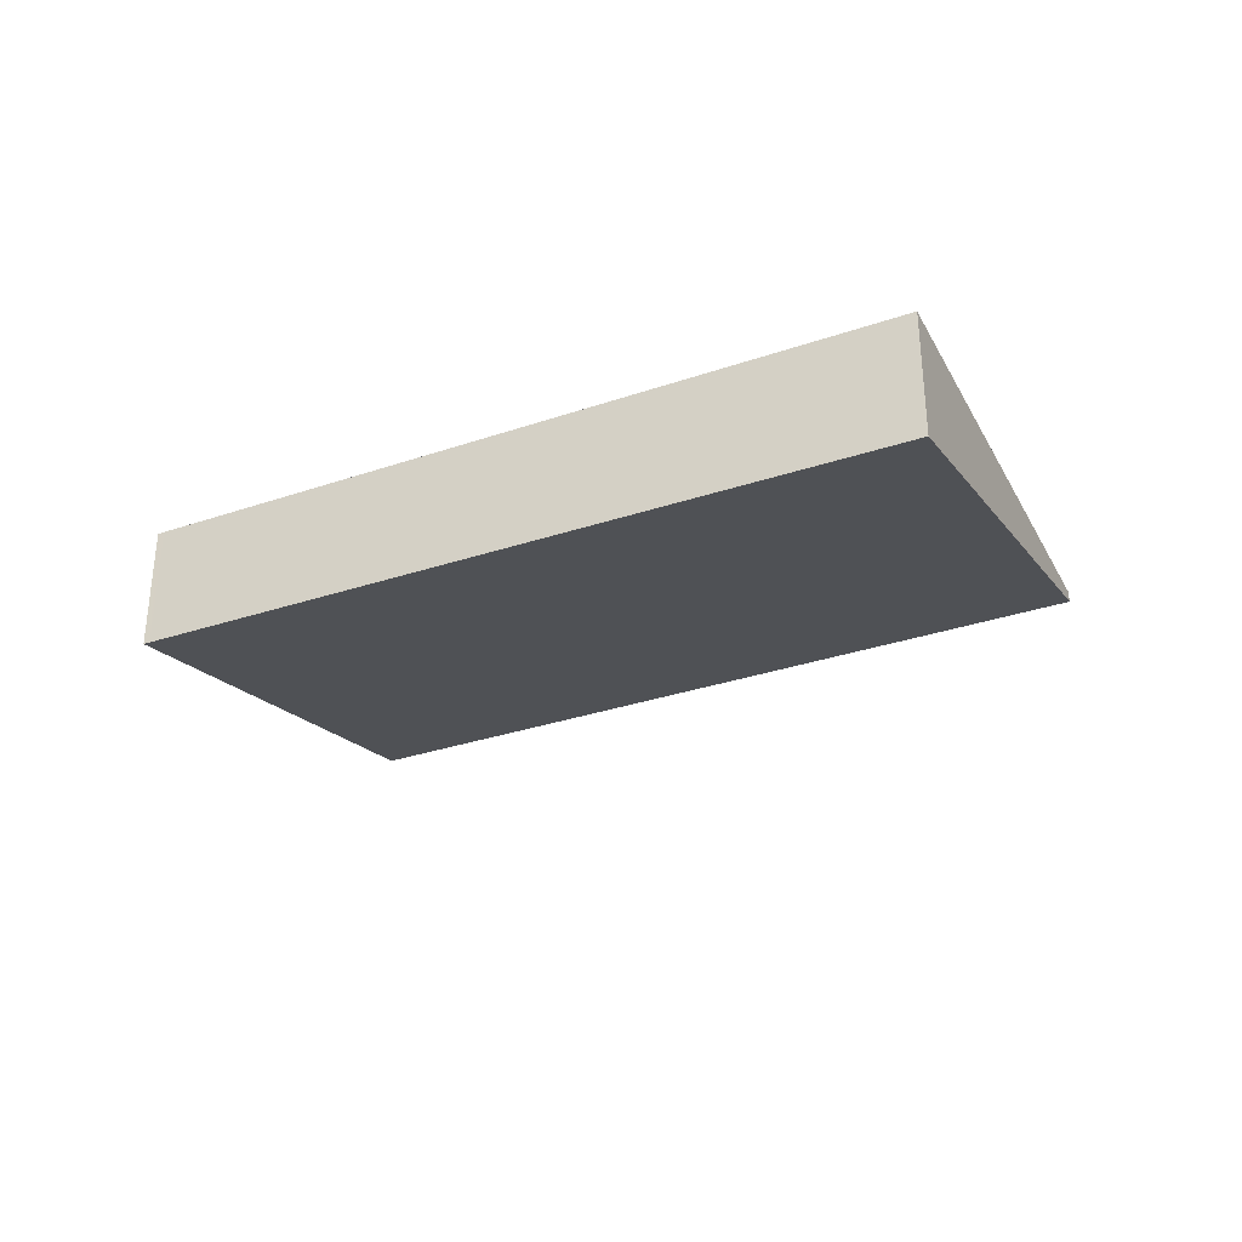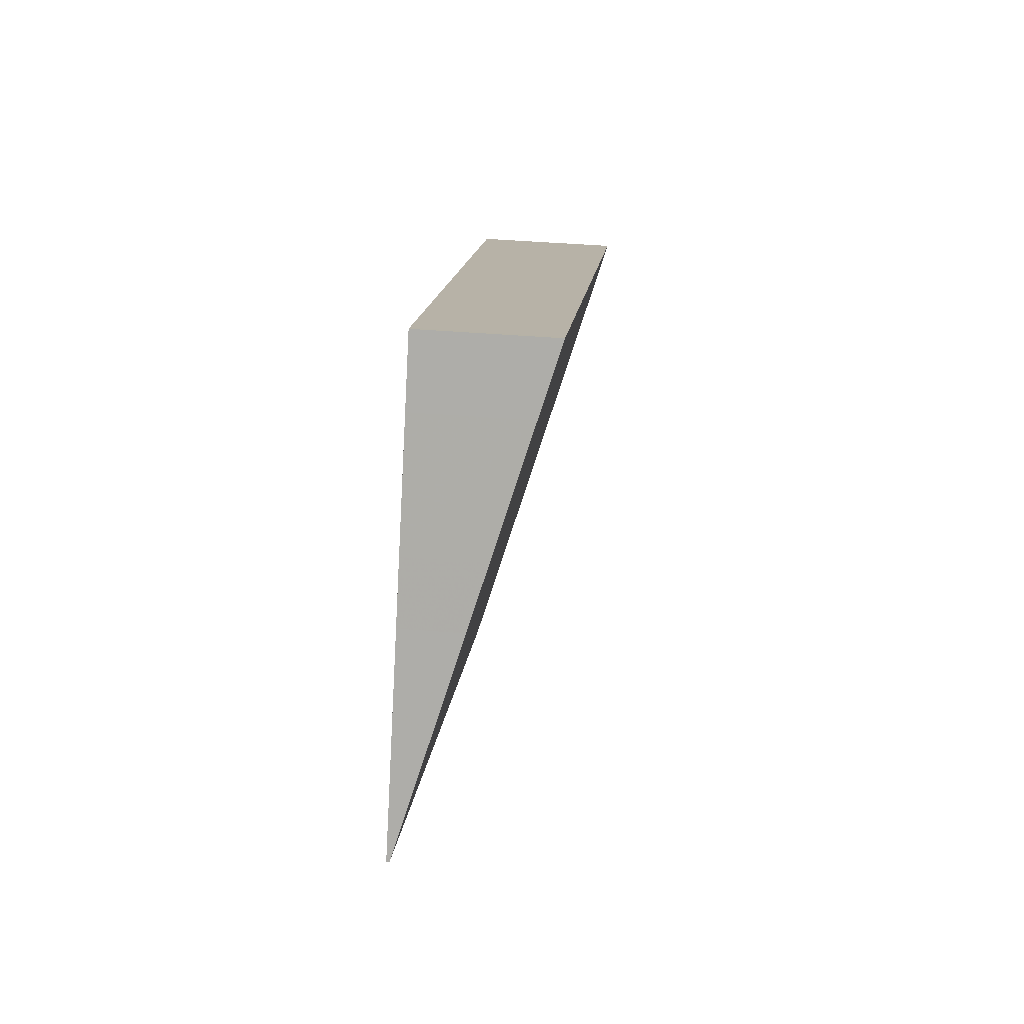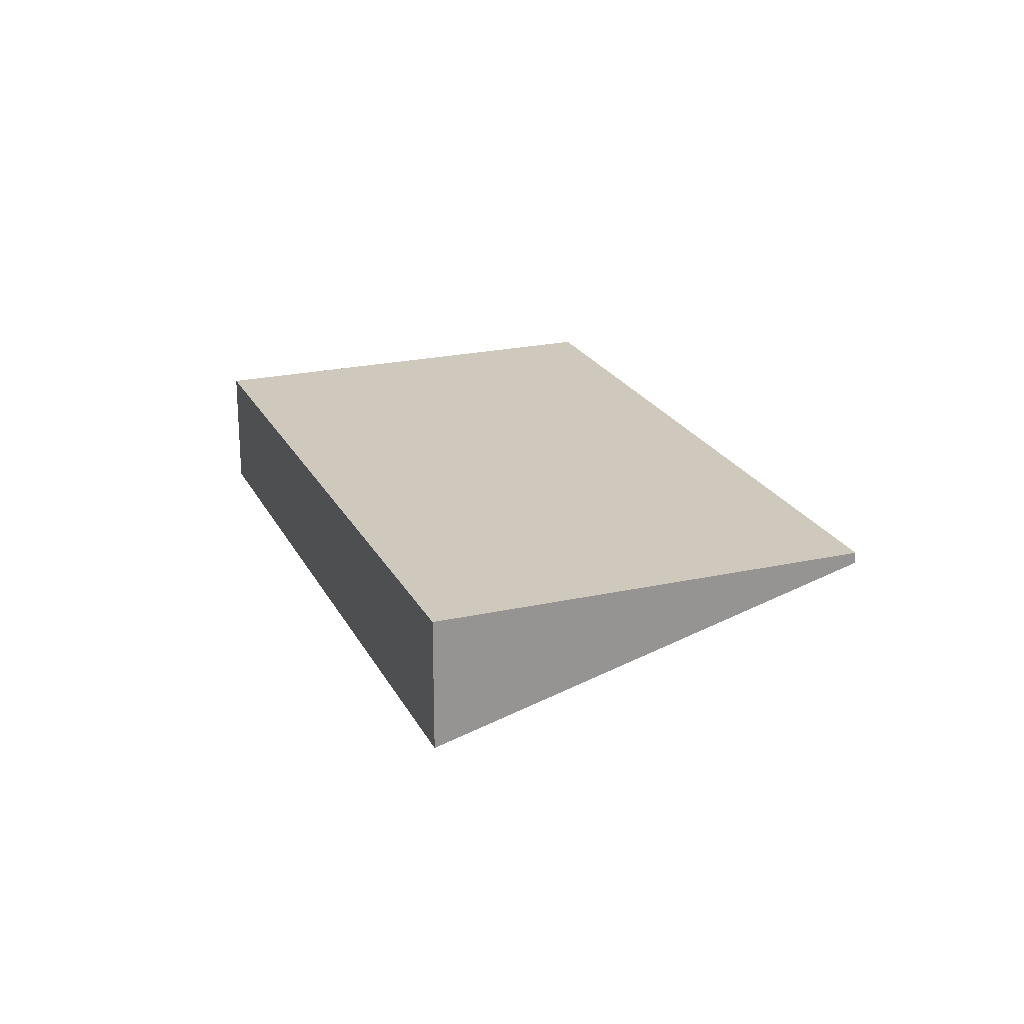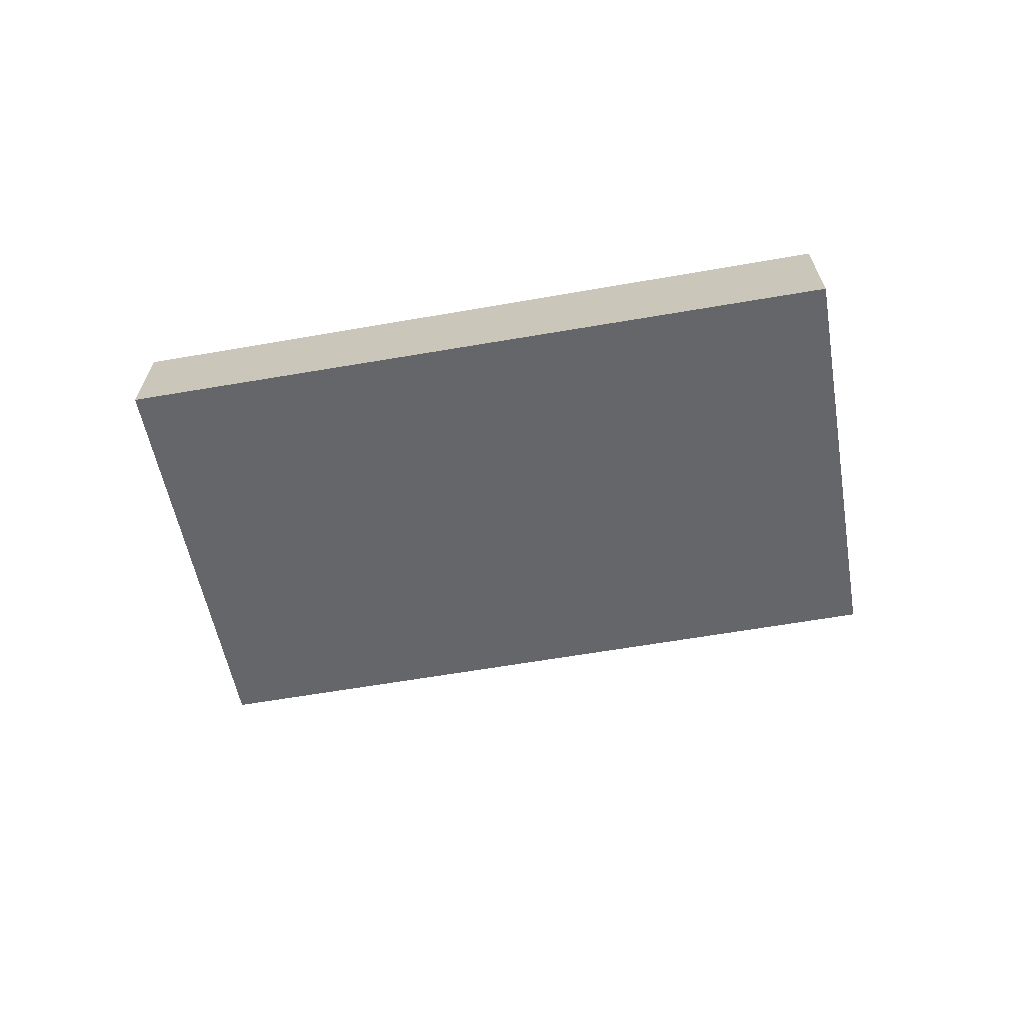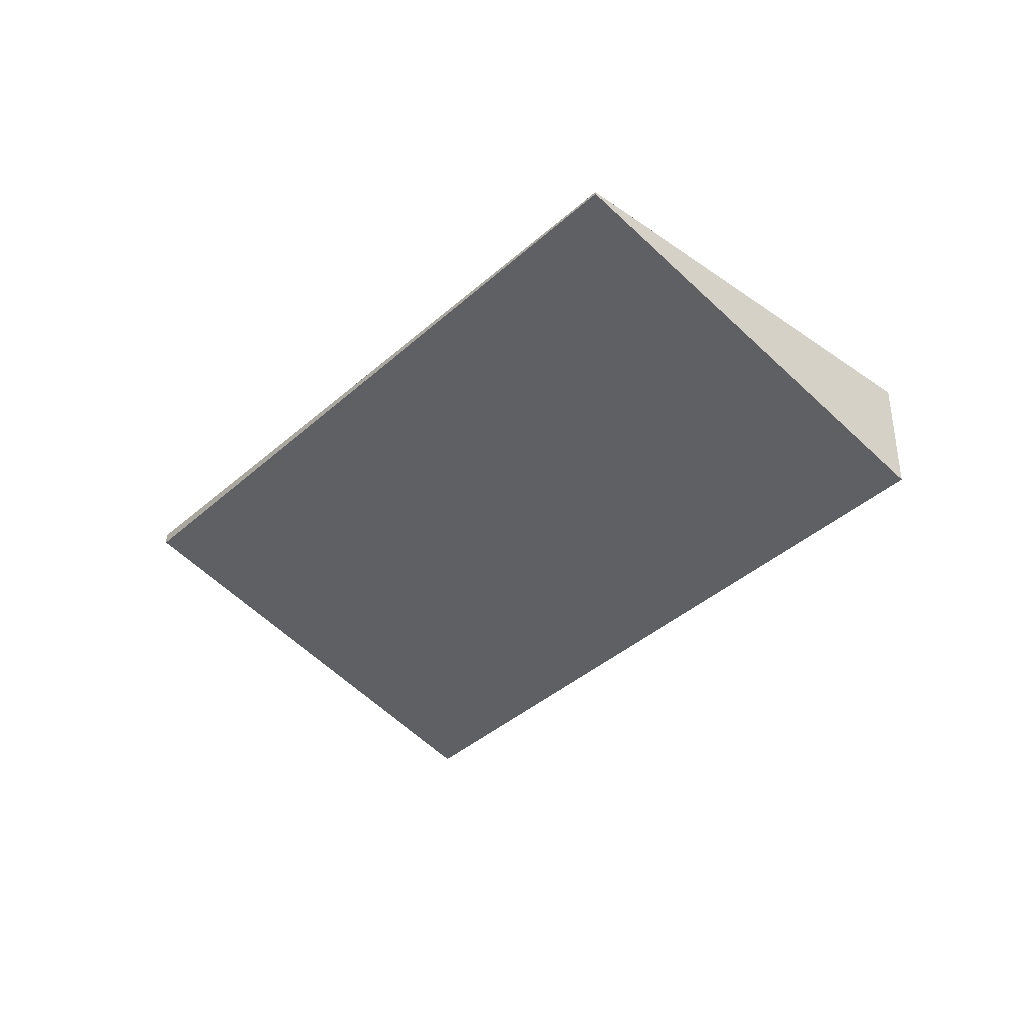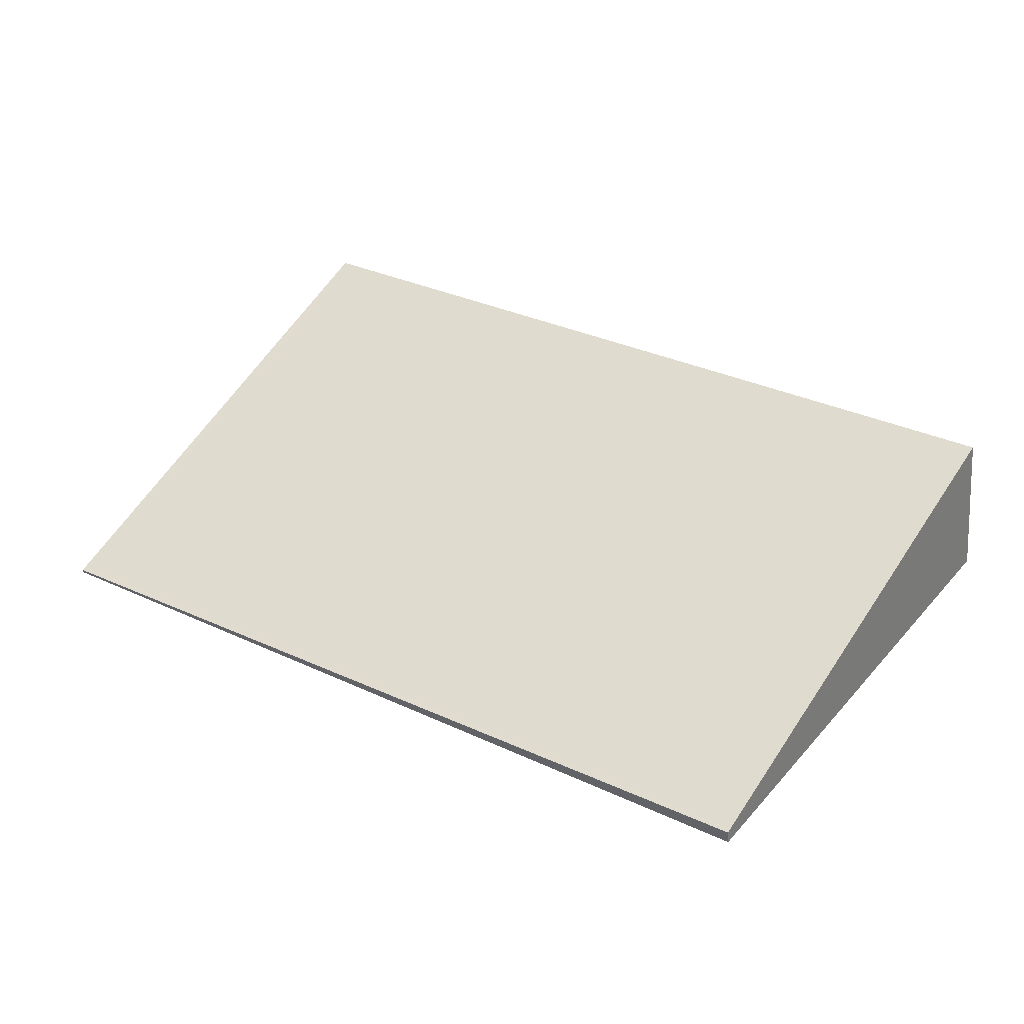
<metadata>
{"format":"obj","ext":"obj","renderer":"f3d","projection":"perspective","resolution":1024,"background":"white","views":[{"elev":-34.4,"azim":-120.3,"up":"+Z"},{"elev":47.2,"azim":95.1,"up":"+Y"},{"elev":22.4,"azim":-76.1,"up":"+Z"},{"elev":-66.7,"azim":-135.1,"up":"+Z"},{"elev":-38.3,"azim":83.2,"up":"+Z"},{"elev":-53.9,"azim":-175.9,"up":"+Y"}]}
</metadata>
<code>
v -2201 -1500 -0.6774
v -2200 -1502 -0.01392
v -2203 -1504 -0.06019
v -2205 -1502 -0.7237
v -2201 -1500 -0.6779
v -2200 -1502 -0.01433
v -2201 -1500 -0.5781
v -2201 -1500 -0.5785
v -2204 -1502 -0.6244
v -2200 -1501 -0.3127
v -2201 -1501 -0.3131
v -2204 -1503 -0.359
v -2201 -1500 -0.4016
v -2201 -1500 -0.402
v -2204 -1503 -0.4479
v -2200 -1501 -0.01976
v -2200 -1502 -0.02017
v -2203 -1504 -0.06604
v -2203 -1501 -0.7022
v -2203 -1501 -0.6029
v -2202 -1502 -0.4264
v -2202 -1502 -0.3375
v -2202 -1503 -0.04455
v -2202 -1503 -0.03871
v -2205 -1502 -0.7236
v -2204 -1502 -0.6243
v -2204 -1503 -0.4478
v -2204 -1503 -0.3589
v -2203 -1504 -0.06597
v -2203 -1504 -0.06012
v -2200 -1501 -0.1798
v -2200 -1501 -0.1802
v -2204 -1503 -0.226
v -2204 -1503 -0.2261
v -2202 -1502 -0.2046
v -2201 -1500 -0.5781
v -2201 -1500 -0.6774
v -2201 -1500 0
v -2201 -1500 0
v -2200 -1502 -0.01433
v -2200 -1502 -0.01392
v -2200 -1502 1.735e-18
v -2200 -1502 0
v -2203 -1504 -0.06604
v -2203 -1504 -0.06019
v -2203 -1504 0
v -2203 -1504 0
v -2205 -1502 -0.7236
v -2205 -1502 -0.7237
v -2205 -1502 0
v -2205 -1502 0
v -2201 -1500 -0.6774
v -2201 -1500 -0.6779
v -2201 -1500 1.11e-16
v -2201 -1500 0
v -2202 -1503 -0.03871
v -2200 -1502 -0.01433
v -2200 -1502 0
v -2202 -1503 0
v -2201 -1500 -0.4016
v -2201 -1500 -0.5781
v -2201 -1500 0
v -2201 -1500 5.551e-17
v -2205 -1502 -0.7237
v -2204 -1502 -0.6244
v -2204 -1502 0
v -2205 -1502 0
v -2200 -1501 -0.1798
v -2200 -1501 -0.3127
v -2200 -1501 0
v -2200 -1501 0
v -2204 -1503 -0.4479
v -2204 -1503 -0.359
v -2204 -1503 -5.551e-17
v -2204 -1503 -5.551e-17
v -2200 -1501 -0.3127
v -2201 -1500 -0.4016
v -2201 -1500 5.551e-17
v -2200 -1501 0
v -2204 -1502 -0.6244
v -2204 -1503 -0.4479
v -2204 -1503 -5.551e-17
v -2204 -1502 0
v -2200 -1502 -0.01392
v -2200 -1501 -0.01976
v -2200 -1501 -3.469e-18
v -2200 -1502 1.735e-18
v -2204 -1503 -0.2261
v -2203 -1504 -0.06604
v -2203 -1504 0
v -2204 -1503 0
v -2201 -1500 -0.6779
v -2203 -1501 -0.7022
v -2203 -1501 0
v -2201 -1500 1.11e-16
v -2203 -1504 -0.06012
v -2202 -1503 -0.03871
v -2202 -1503 0
v -2203 -1504 0
v -2203 -1501 -0.7022
v -2205 -1502 -0.7236
v -2205 -1502 0
v -2203 -1501 0
v -2203 -1504 -0.06019
v -2203 -1504 -0.06012
v -2203 -1504 0
v -2203 -1504 0
v -2200 -1501 -0.01976
v -2200 -1501 -0.1798
v -2200 -1501 0
v -2200 -1501 -3.469e-18
v -2204 -1503 -0.359
v -2204 -1503 -0.2261
v -2204 -1503 0
v -2204 -1503 -5.551e-17
v -2201 -1500 0
v -2200 -1502 0
v -2203 -1504 0
v -2205 -1502 0
f 26 9 4 25
f 8 5 1 7
f 14 8 7 13
f 27 15 9 26
f 32 11 10 31
f 34 12 28 33
f 13 10 11 14
f 28 12 15 27
f 16 2 6 17
f 30 3 18 29
f 19 5 8 20
f 20 8 14 21
f 35 22 11 32
f 21 14 11 22
f 23 17 6 24
f 25 19 20 26
f 26 20 21 27
f 33 28 22 35
f 27 21 22 28
f 29 23 24 30
f 31 16 17 32
f 33 29 18 34
f 32 17 23 35
f 35 23 29 33
f 37 38 39 36
f 41 42 43 40
f 45 46 47 44
f 49 50 51 48
f 53 54 55 52
f 57 58 59 56
f 61 62 63 60
f 65 66 67 64
f 69 70 71 68
f 73 74 75 72
f 77 78 79 76
f 81 82 83 80
f 85 86 87 84
f 89 90 91 88
f 93 94 95 92
f 97 98 99 96
f 101 102 103 100
f 105 106 107 104
f 109 110 111 108
f 113 114 115 112
f 117 118 119 116

</code>
